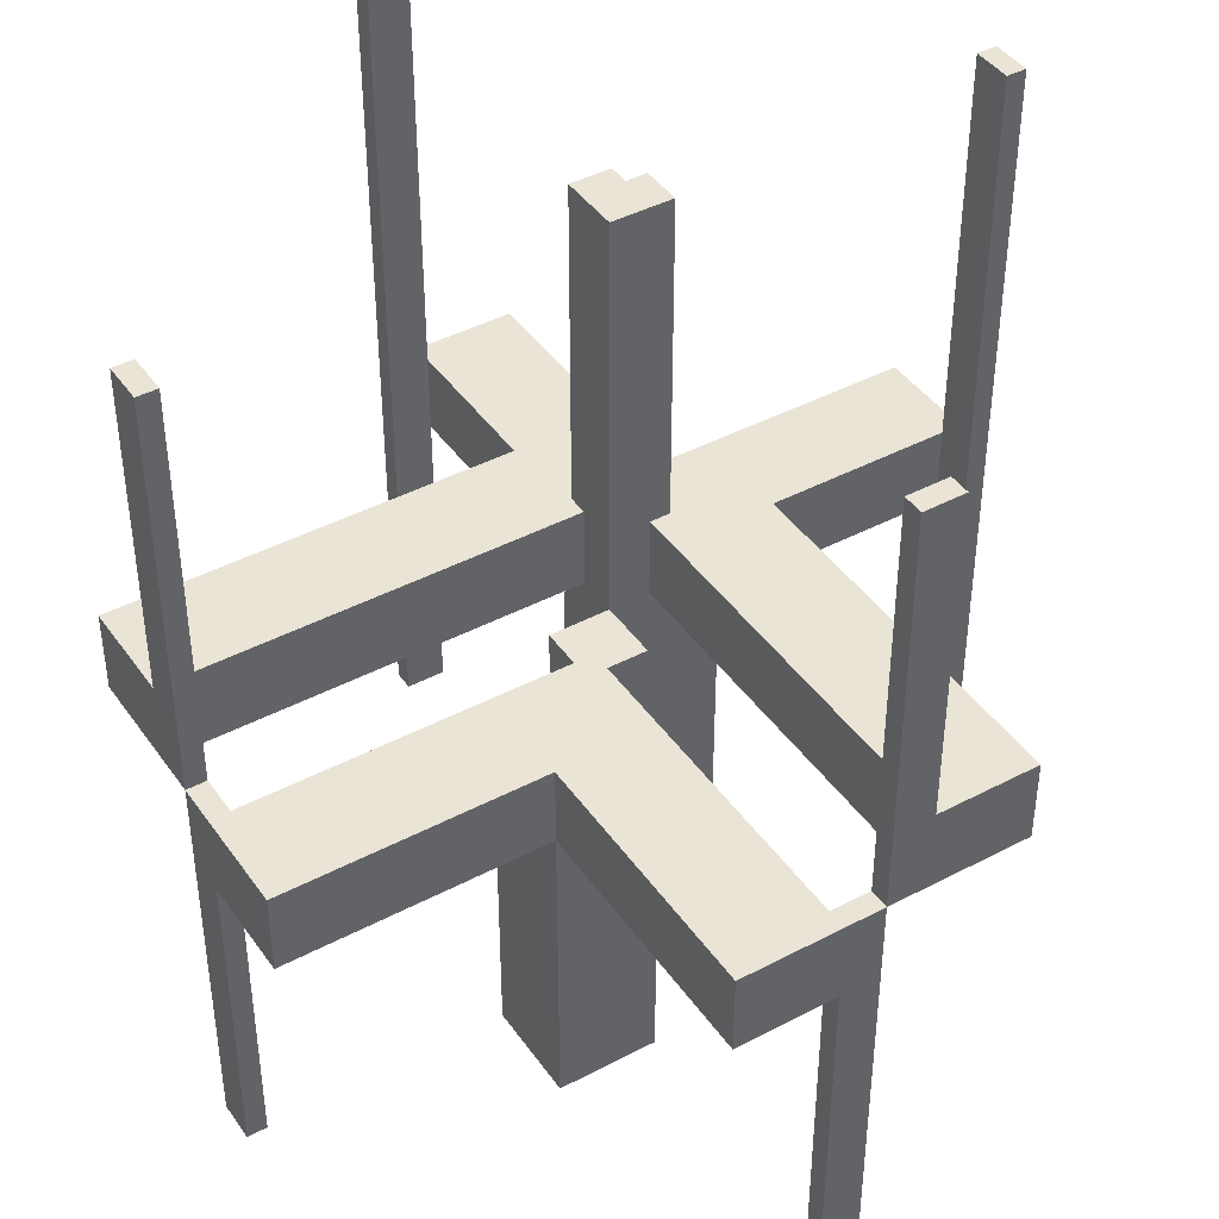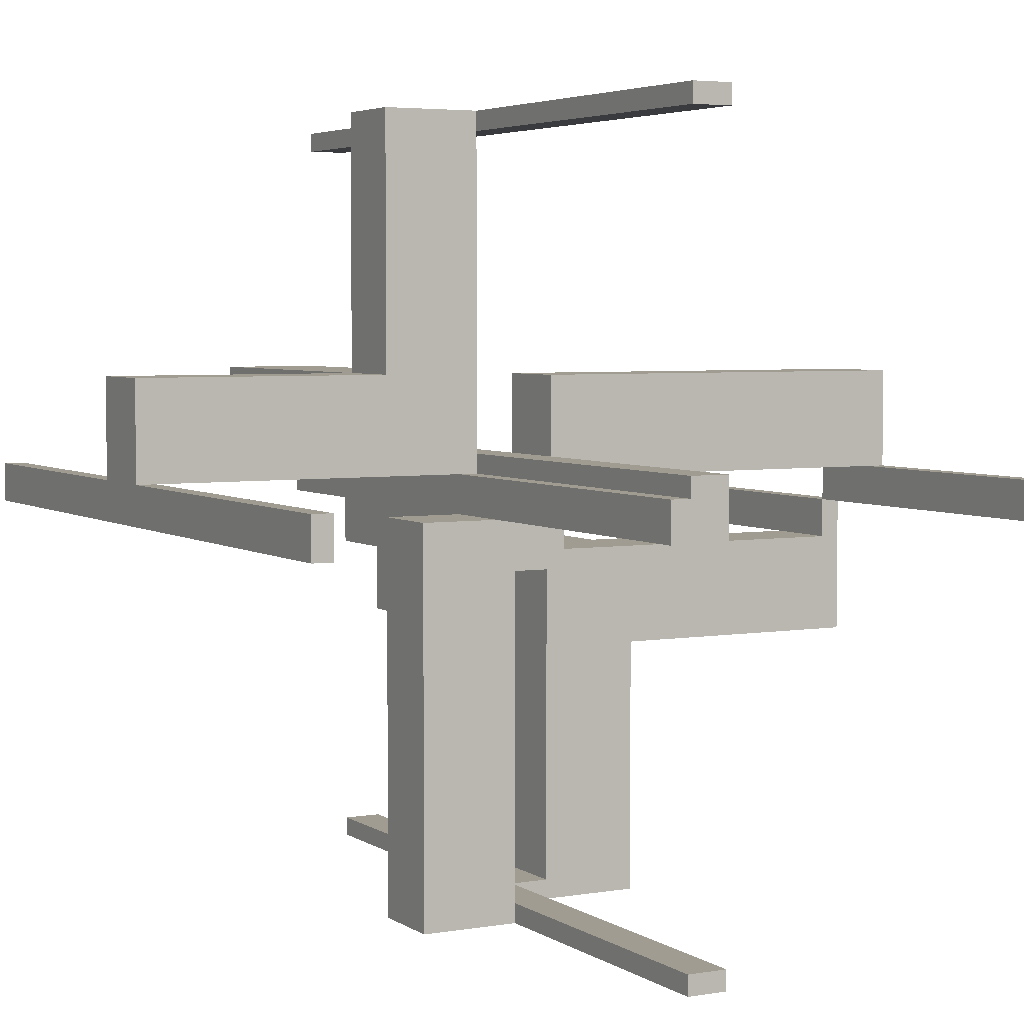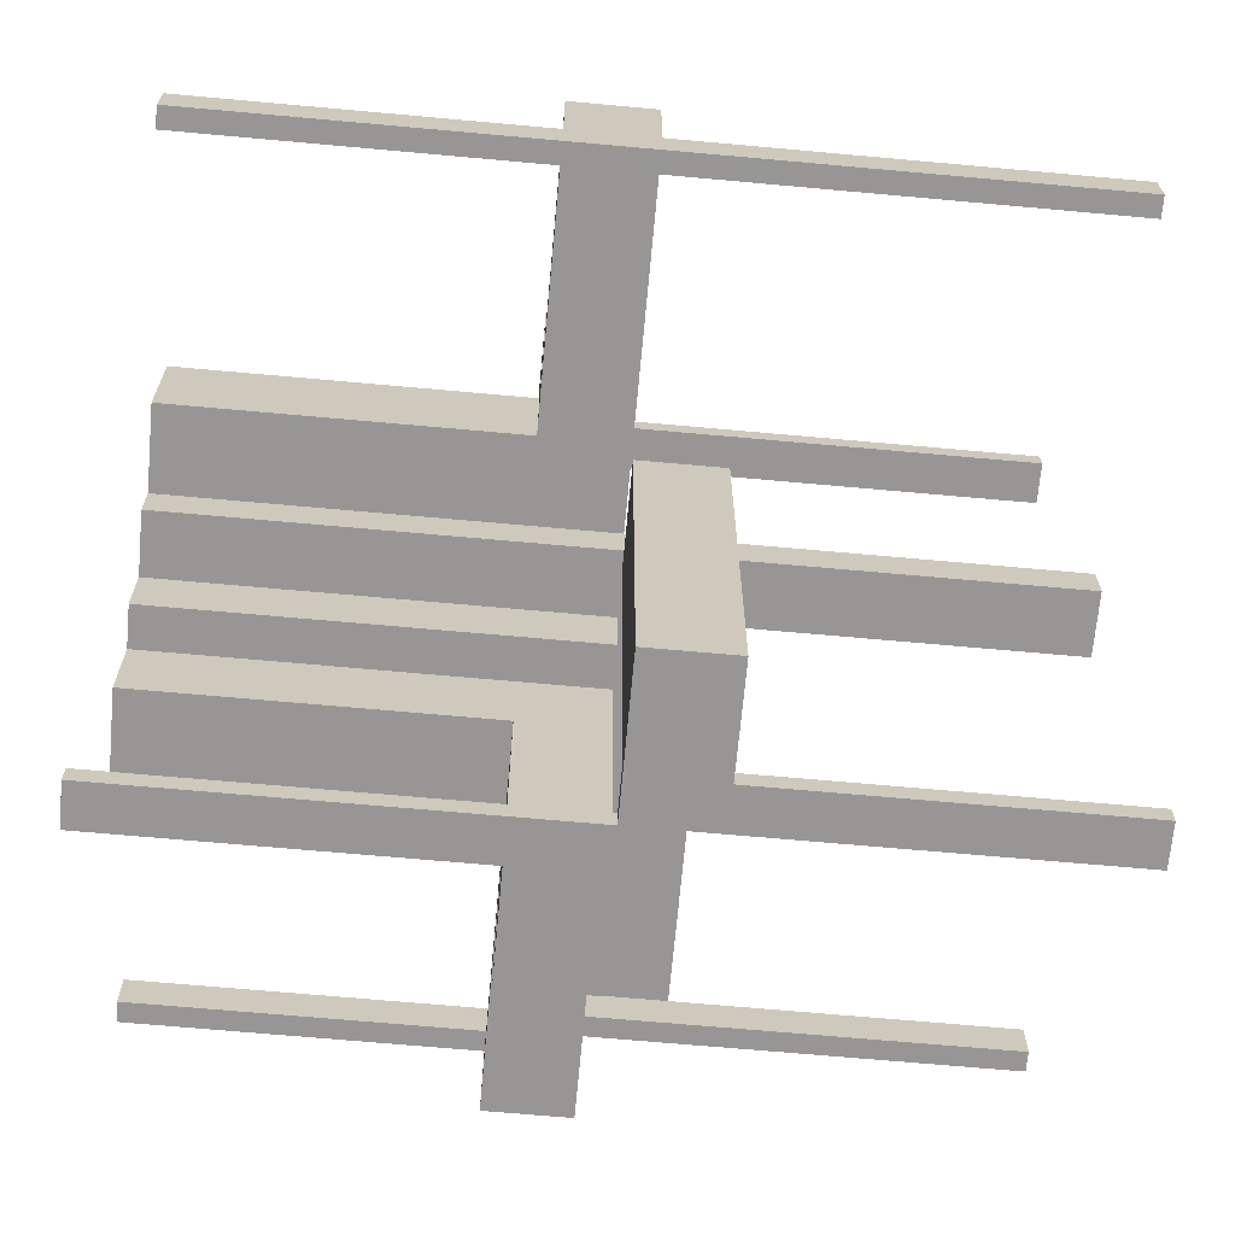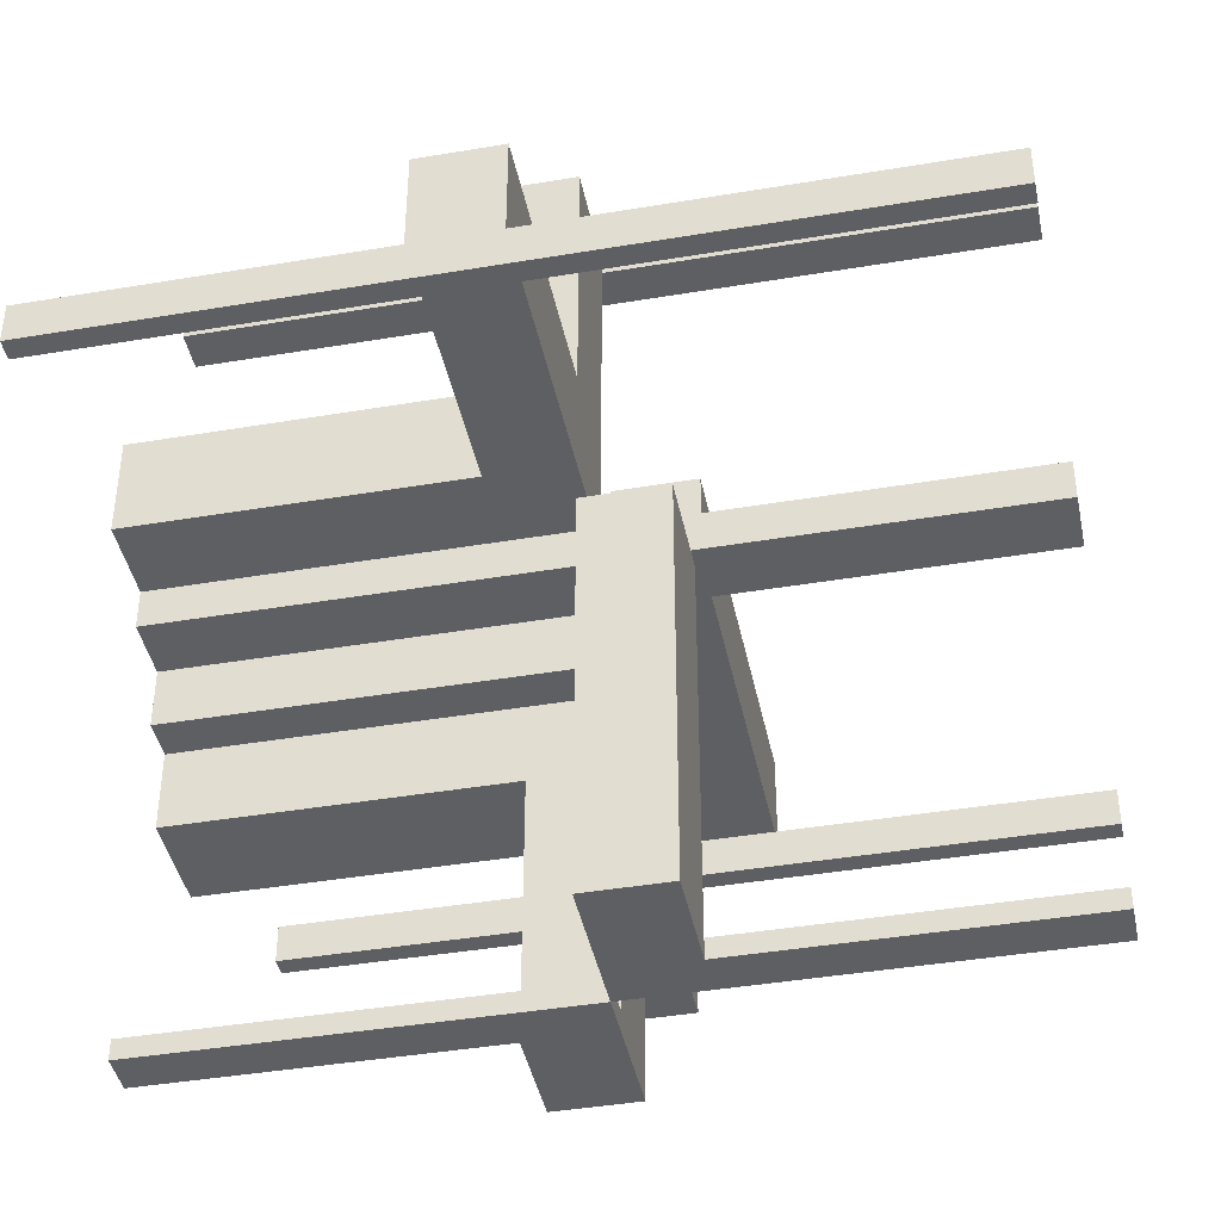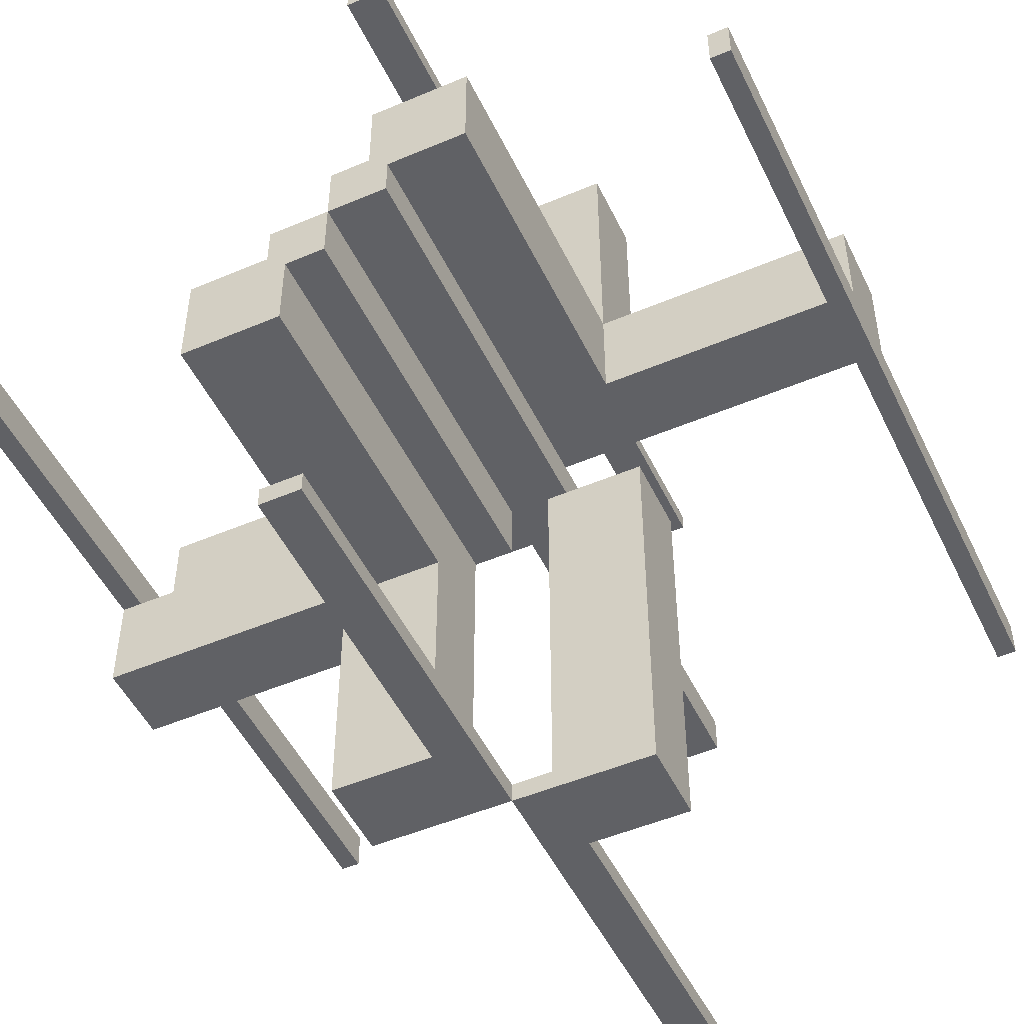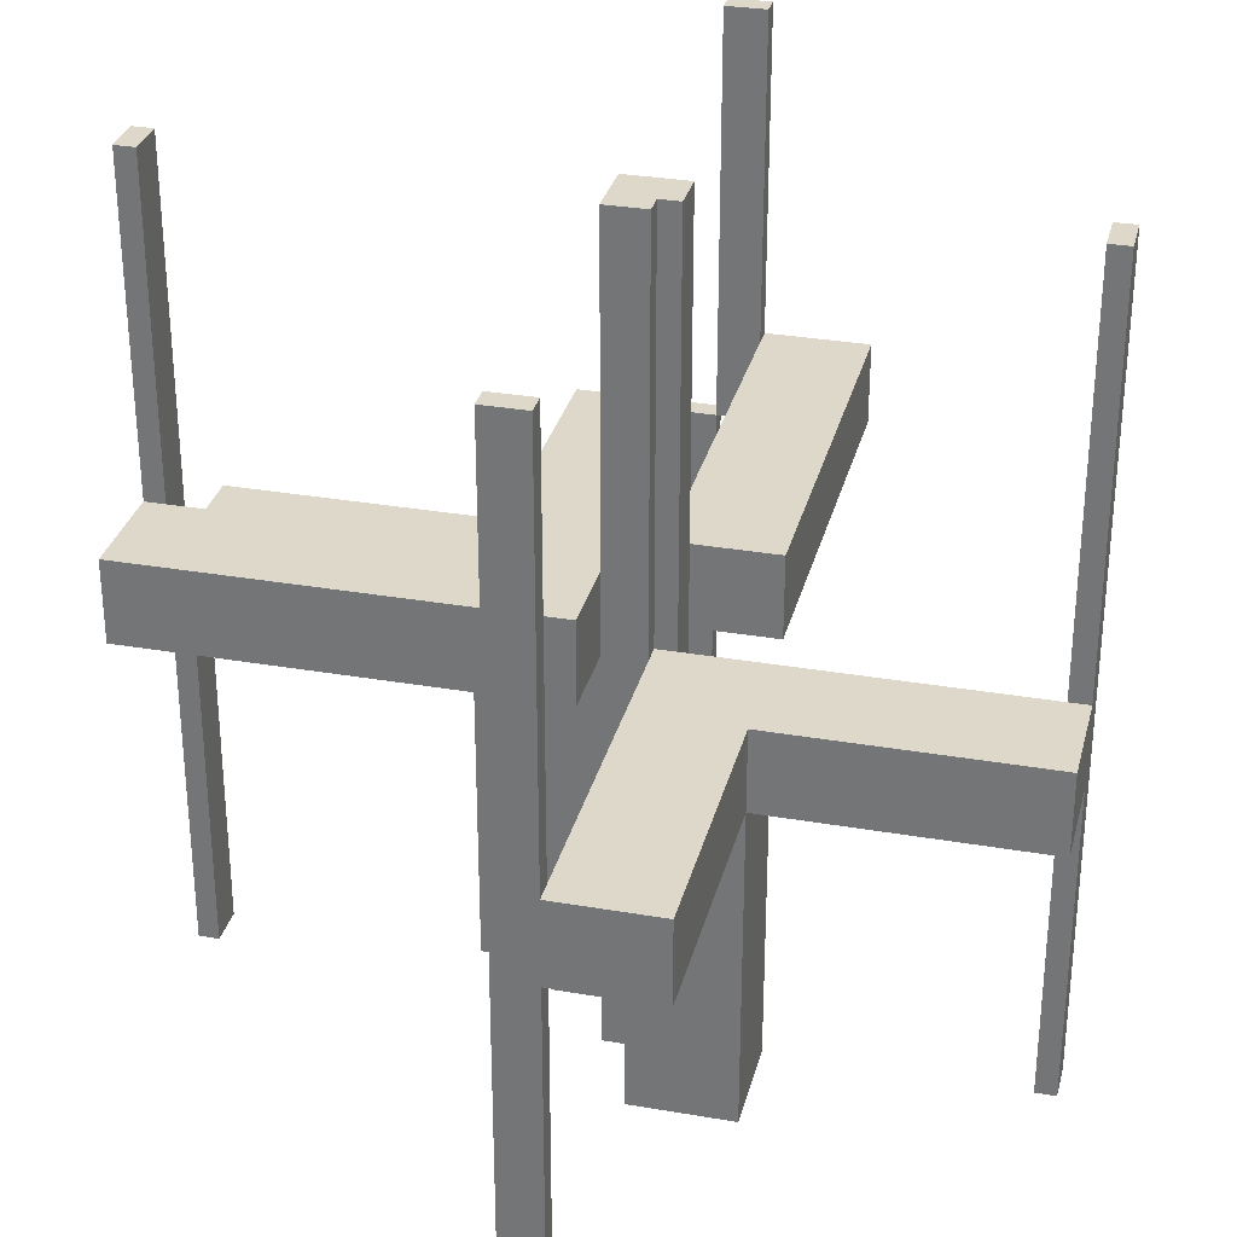
<metadata>
{"format":"obj","ext":"obj","renderer":"f3d","projection":"perspective","resolution":1024,"background":"white","views":[{"elev":42.5,"azim":57.8,"up":"+Z"},{"elev":4.4,"azim":-28.4,"up":"+Y"},{"elev":-68.0,"azim":-95.2,"up":"+Y"},{"elev":-41.8,"azim":-78.5,"up":"+Y"},{"elev":-49.8,"azim":-154.9,"up":"+Y"},{"elev":31.0,"azim":-166.1,"up":"+Z"}]}
</metadata>
<code>
v 0 0 0
v 0 0 -0.5
v 0 0 0.5
v 0 -0.075 0
v 0 -0.075 -0.5
v 0 -0.475 0
v 0 -0.475 -0.5
v 0 -0.475 0.5
v 0 0.05 0
v 0 0.05 0.1
v 0 0.175 0
v 0 0.175 0.1
v 0 -0.5 0
v 0 -0.5 -0.5
v 0 -0.5 0.5
v 0 0.5 -0.5
v 0 0.5 0.5
v 0 0.475 -0.5
v 0 0.475 0.5
v 0 0.075 -0.5
v 0 0.075 0.5
v -0.1375 0.175 0
v -0.1375 0.175 -0.1
v -0.1375 0.0925 0
v -0.1375 0.0925 -0.1
v -0.1375 0.1325 0
v -0.1375 0.1325 -0.1
v -0.1375 0.1375 0
v -0.1375 0.1375 -0.1
v -0.075 0 -0.5
v -0.075 0 0.5
v -0.075 0.05 -0.5
v -0.075 0.05 0.5
v -0.475 0 -0.5
v -0.475 0 0.5
v -0.475 0.05 -0.5
v -0.475 0.05 0.5
v 0.05 -0.075 0
v 0.05 -0.075 -0.5
v 0.05 -0.475 0
v 0.05 -0.475 -0.5
v 0.05 -0.5 0
v 0.05 -0.5 -0.5
v 0.05 -0.5 -0.1
v 0.05 -0.175 0
v 0.05 -0.175 -0.5
v 0.05 -0.175 -0.1
v 0.05 -0.05 0
v 0.05 -0.05 -0.5
v -0.0875 0.175 0
v -0.0875 0.175 -0.1
v -0.0875 0.1375 0
v -0.0875 0.1375 -0.1
v 0.175 -0.1325 0
v 0.175 -0.1325 -0.1
v 0.175 -0.0925 0
v 0.175 -0.0925 -0.1
v 0.175 -0.5 0
v 0.175 -0.5 -0.1
v 0.175 -0.175 0
v 0.175 -0.175 -0.5
v 0.175 -0.175 -0.1
v 0.175 -0.05 0
v 0.175 -0.05 -0.5
v 0.175 -0.05 -0.1
v -0.5 0 -0.5
v -0.5 0 0.5
v -0.5 0.05 0
v -0.5 0.05 -0.5
v -0.5 0.05 0.5
v -0.5 0.05 -0.1
v -0.5 0.175 0
v -0.5 0.175 -0.1
v 0.5 0 0
v 0.5 0 -0.5
v 0.5 0 0.5
v 0.5 0.05 0
v 0.5 0.05 0.1
v 0.5 0.05 0.5
v 0.5 0.175 0
v 0.5 0.175 0.1
v 0.5 -0.175 0
v 0.5 -0.175 -0.1
v 0.5 -0.05 0
v 0.5 -0.05 -0.5
v 0.5 -0.05 -0.1
v -0.175 0 0
v -0.175 0 0.1
v -0.175 0.05 0
v -0.175 0.05 -0.5
v -0.175 0.05 -0.1
v -0.175 0.175 0
v -0.175 0.175 -0.5
v -0.175 0.175 -0.1
v -0.175 -0.5 0
v -0.175 -0.5 0.1
v -0.175 0.5 0
v -0.175 0.5 -0.1
v -0.175 0.0925 0
v -0.175 0.0925 -0.1
v -0.175 0.1325 0
v -0.175 0.1325 -0.1
v 0.0875 -0.1375 0
v 0.0875 -0.1375 -0.1
v 0.0875 -0.175 0
v 0.0875 -0.175 -0.1
v -0.05 0 0
v -0.05 0 0.1
v -0.05 -0.475 0
v -0.05 -0.475 0.5
v -0.05 0.05 0
v -0.05 0.05 -0.5
v -0.05 0.05 0.5
v -0.05 0.175 0
v -0.05 0.175 -0.5
v -0.05 0.175 -0.1
v -0.05 -0.5 0
v -0.05 -0.5 0.1
v -0.05 -0.5 0.5
v -0.05 0.5 0
v -0.05 0.5 -0.5
v -0.05 0.5 0.5
v -0.05 0.5 -0.1
v -0.05 0.475 -0.5
v -0.05 0.475 0.5
v -0.05 0.075 -0.5
v -0.05 0.075 0.5
v 0.475 0 0
v 0.475 0 -0.5
v 0.475 0 0.5
v 0.475 0.05 0
v 0.475 0.05 0.5
v 0.475 -0.05 0
v 0.475 -0.05 -0.5
v 0.075 0 0
v 0.075 0 -0.5
v 0.075 -0.05 0
v 0.075 -0.05 -0.5
v 0.1375 -0.1375 0
v 0.1375 -0.1375 -0.1
v 0.1375 -0.1325 0
v 0.1375 -0.1325 -0.1
v 0.1375 -0.0925 0
v 0.1375 -0.0925 -0.1
v 0.1375 -0.175 0
v 0.1375 -0.175 -0.1
f 110 8 15
f 119 15 13
f 109 6 8
f 109 110 119
f 117 13 6
f 6 13 15
f 95 87 88
f 118 108 107
f 96 88 108
f 117 107 87
f 96 118 117
f 88 87 107
f 15 119 110
f 13 117 119
f 8 110 109
f 119 117 109
f 6 109 117
f 15 8 6
f 88 96 95
f 107 117 118
f 108 118 96
f 87 95 117
f 117 95 96
f 107 108 88
f 33 31 30
f 30 32 33
f 112 113 33
f 33 32 112
f 126 20 21
f 21 127 126
f 126 127 113
f 113 112 126
f 30 31 3
f 3 2 30
f 2 3 21
f 21 20 2
f 32 30 112
f 2 112 30
f 126 112 20
f 2 20 112
f 127 21 113
f 3 113 21
f 33 113 31
f 3 31 113
f 37 35 67
f 67 70 37
f 69 66 34
f 34 36 69
f 36 34 35
f 35 37 36
f 70 67 66
f 66 69 70
f 67 35 34
f 34 66 67
f 70 69 36
f 36 37 70
f 122 17 19
f 19 125 122
f 124 18 16
f 16 121 124
f 121 16 17
f 17 122 121
f 125 19 18
f 18 124 125
f 19 17 16
f 16 18 19
f 125 124 121
f 121 122 125
f 114 115 112
f 112 111 114
f 111 112 90
f 90 89 111
f 89 90 93
f 93 92 89
f 92 93 115
f 115 114 92
f 93 90 112
f 112 115 93
f 114 111 89
f 89 92 114
f 102 27 26
f 26 101 102
f 99 24 25
f 25 100 99
f 25 24 26
f 26 27 25
f 73 94 92
f 92 72 73
f 68 89 91
f 91 71 68
f 91 89 99
f 99 100 91
f 102 101 92
f 92 94 102
f 68 72 101
f 92 101 72
f 101 26 24
f 101 24 99
f 99 89 68
f 101 99 68
f 102 100 25
f 100 71 91
f 71 100 102
f 71 102 73
f 94 73 102
f 25 27 102
f 72 68 71
f 71 73 72
f 23 22 28
f 28 29 23
f 29 28 52
f 52 53 29
f 53 52 50
f 50 51 53
f 51 50 114
f 114 116 51
f 94 92 22
f 22 23 94
f 120 50 22
f 22 97 120
f 92 97 22
f 120 114 50
f 50 52 28
f 28 22 50
f 98 123 120
f 120 97 98
f 123 116 114
f 114 120 123
f 97 92 94
f 94 98 97
f 123 98 23
f 23 51 123
f 123 51 116
f 23 98 94
f 29 53 51
f 51 23 29
f 85 75 129
f 129 134 85
f 134 129 128
f 128 133 134
f 84 74 75
f 75 85 84
f 84 85 134
f 134 133 84
f 84 133 128
f 128 74 84
f 74 128 129
f 129 75 74
f 39 5 4
f 4 38 39
f 48 49 39
f 39 38 48
f 137 135 136
f 136 138 137
f 137 138 49
f 49 48 137
f 4 5 2
f 2 1 4
f 1 2 136
f 136 135 1
f 138 136 49
f 2 49 136
f 39 49 5
f 2 5 49
f 137 48 135
f 1 135 48
f 38 4 48
f 1 48 4
f 41 7 14
f 14 43 41
f 43 14 13
f 13 42 43
f 40 6 7
f 7 41 40
f 40 41 43
f 43 42 40
f 42 13 6
f 6 40 42
f 6 13 14
f 14 7 6
f 45 46 49
f 49 48 45
f 48 49 64
f 64 63 48
f 63 64 61
f 61 60 63
f 60 61 46
f 46 45 60
f 61 64 49
f 49 46 61
f 45 48 63
f 63 60 45
f 146 145 139
f 139 140 146
f 140 139 103
f 103 104 140
f 104 103 105
f 105 106 104
f 106 105 45
f 45 47 106
f 62 60 145
f 145 146 62
f 42 105 145
f 145 58 42
f 60 58 145
f 42 45 105
f 105 103 139
f 139 145 105
f 59 44 42
f 42 58 59
f 44 47 45
f 45 42 44
f 58 60 62
f 62 59 58
f 44 59 146
f 146 106 44
f 44 106 47
f 146 59 62
f 140 104 106
f 106 146 140
f 55 142 141
f 141 54 55
f 56 143 144
f 144 57 56
f 144 143 141
f 141 142 144
f 83 62 60
f 60 82 83
f 84 63 65
f 65 86 84
f 65 63 56
f 56 57 65
f 55 54 60
f 60 62 55
f 84 82 54
f 60 54 82
f 54 141 143
f 54 143 56
f 56 63 84
f 54 56 84
f 55 57 144
f 57 86 65
f 86 57 55
f 86 55 83
f 62 83 55
f 144 142 55
f 82 84 86
f 86 83 82
f 79 76 130
f 132 130 128
f 77 74 76
f 77 79 132
f 77 131 128
f 74 128 130
f 11 12 10
f 80 77 78
f 77 9 10
f 81 12 11
f 78 10 12
f 77 80 11
f 130 132 79
f 128 131 132
f 76 79 77
f 132 131 77
f 128 74 77
f 130 76 74
f 10 9 11
f 78 81 80
f 10 78 77
f 11 80 81
f 12 81 78
f 11 9 77

</code>
